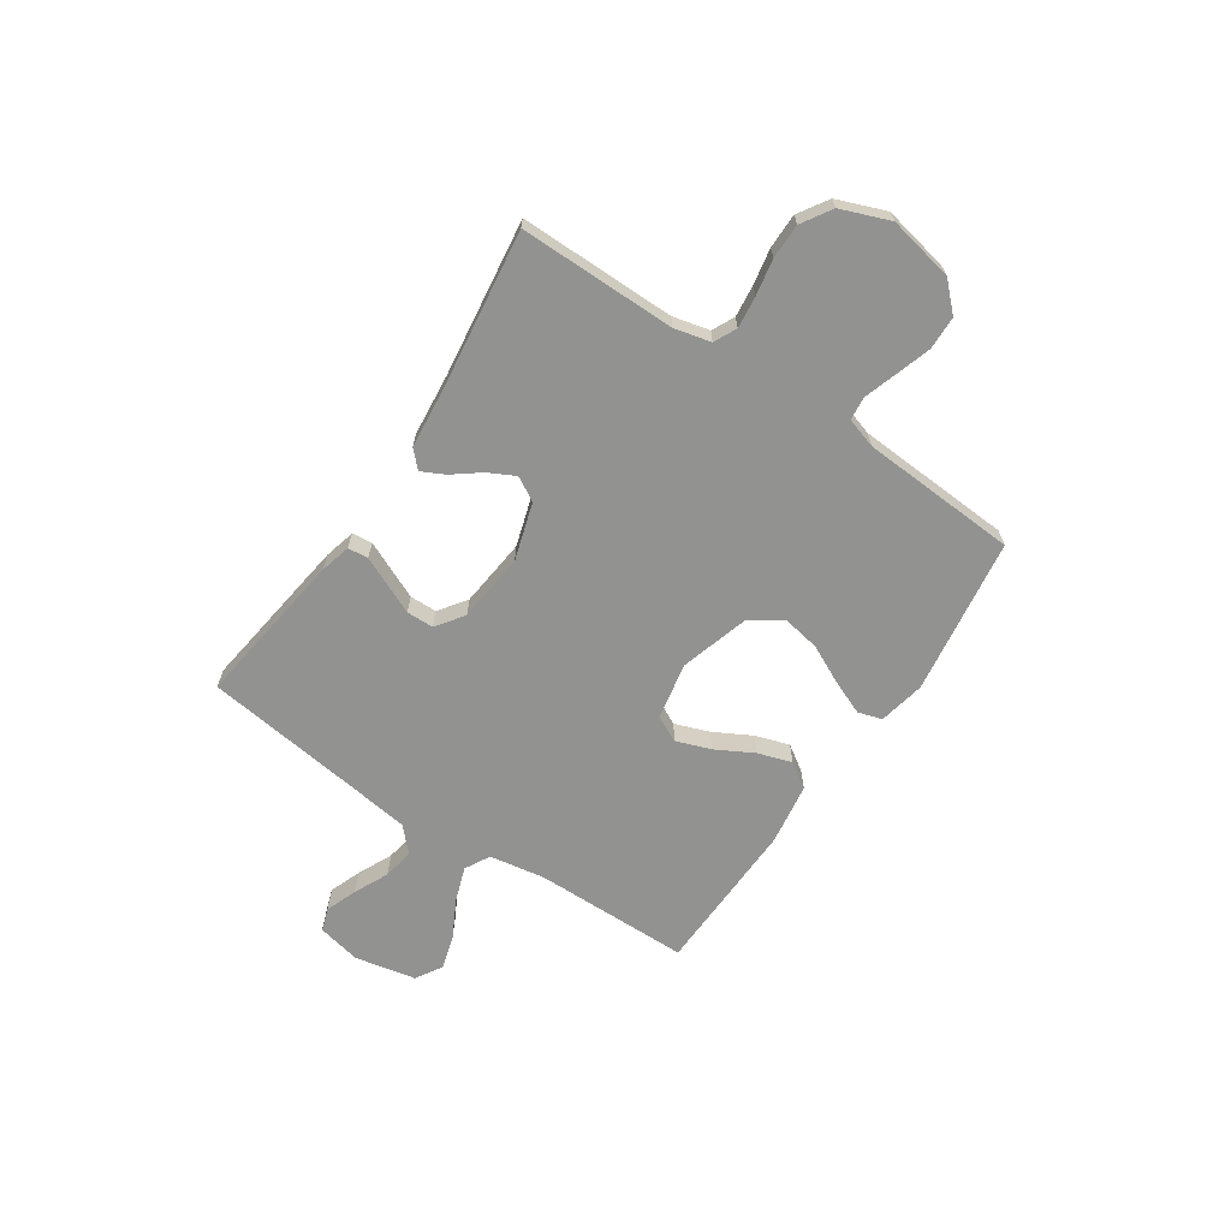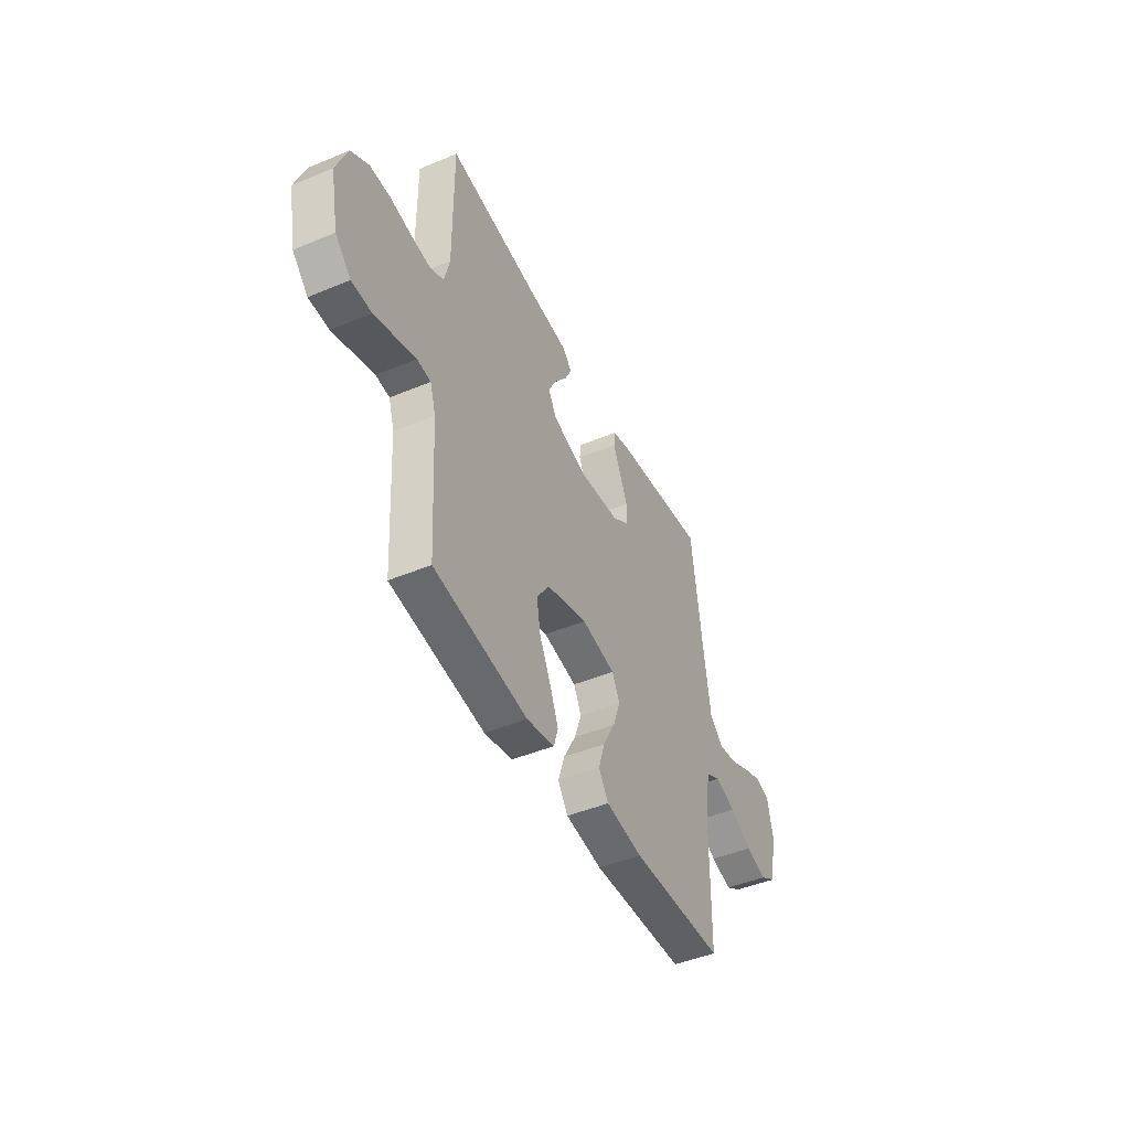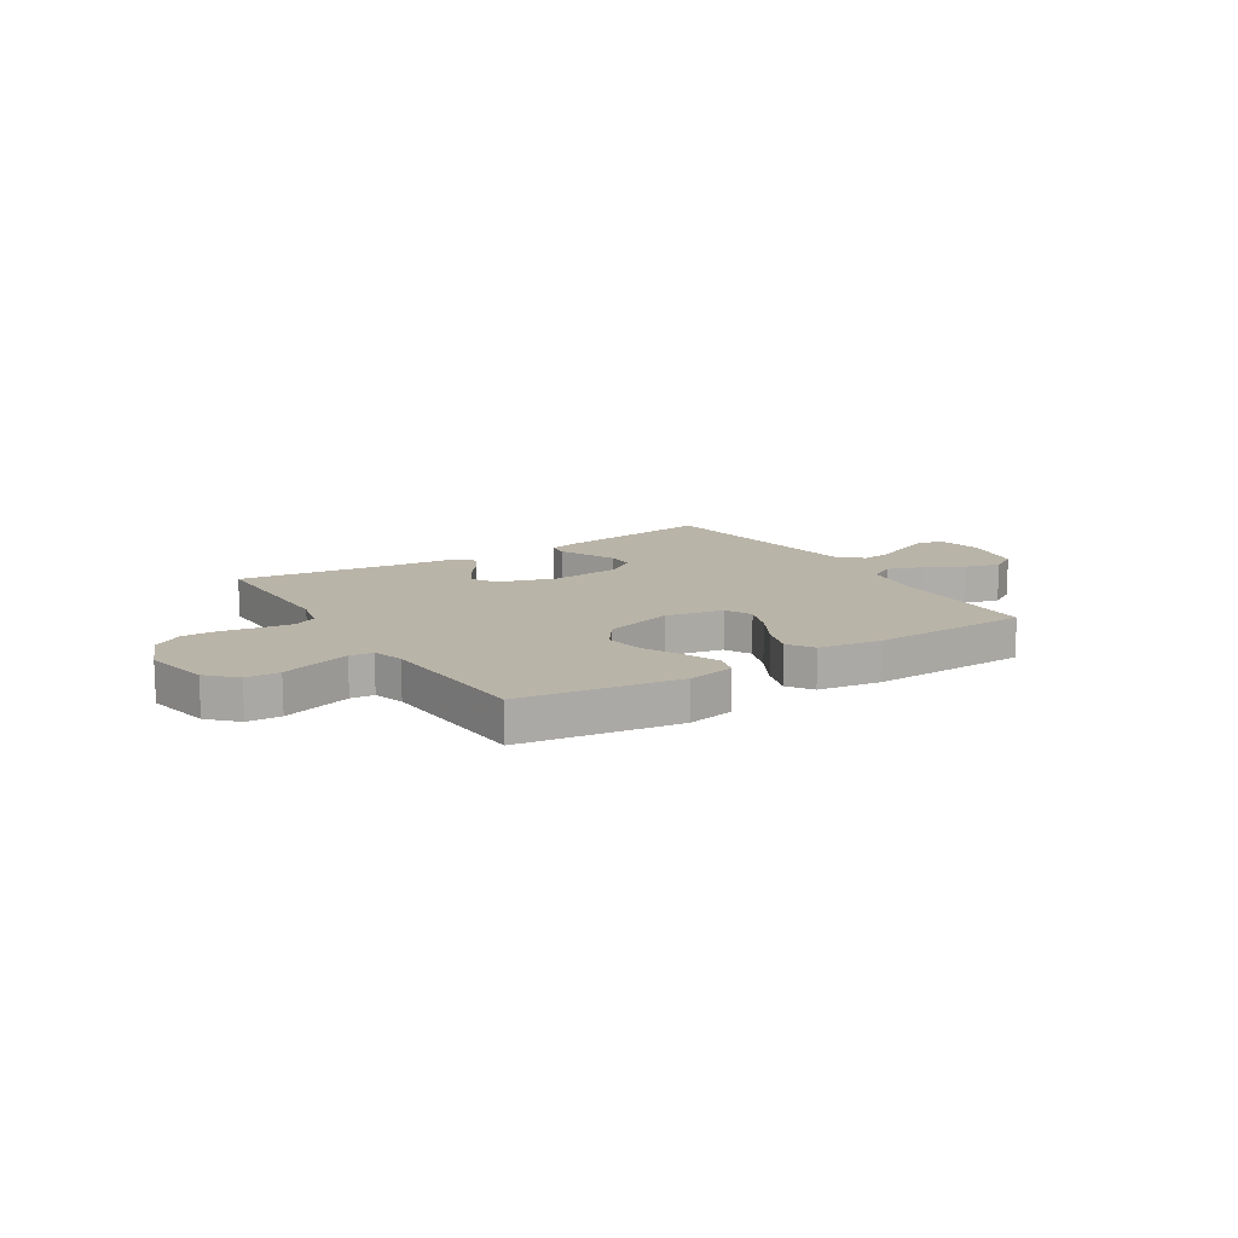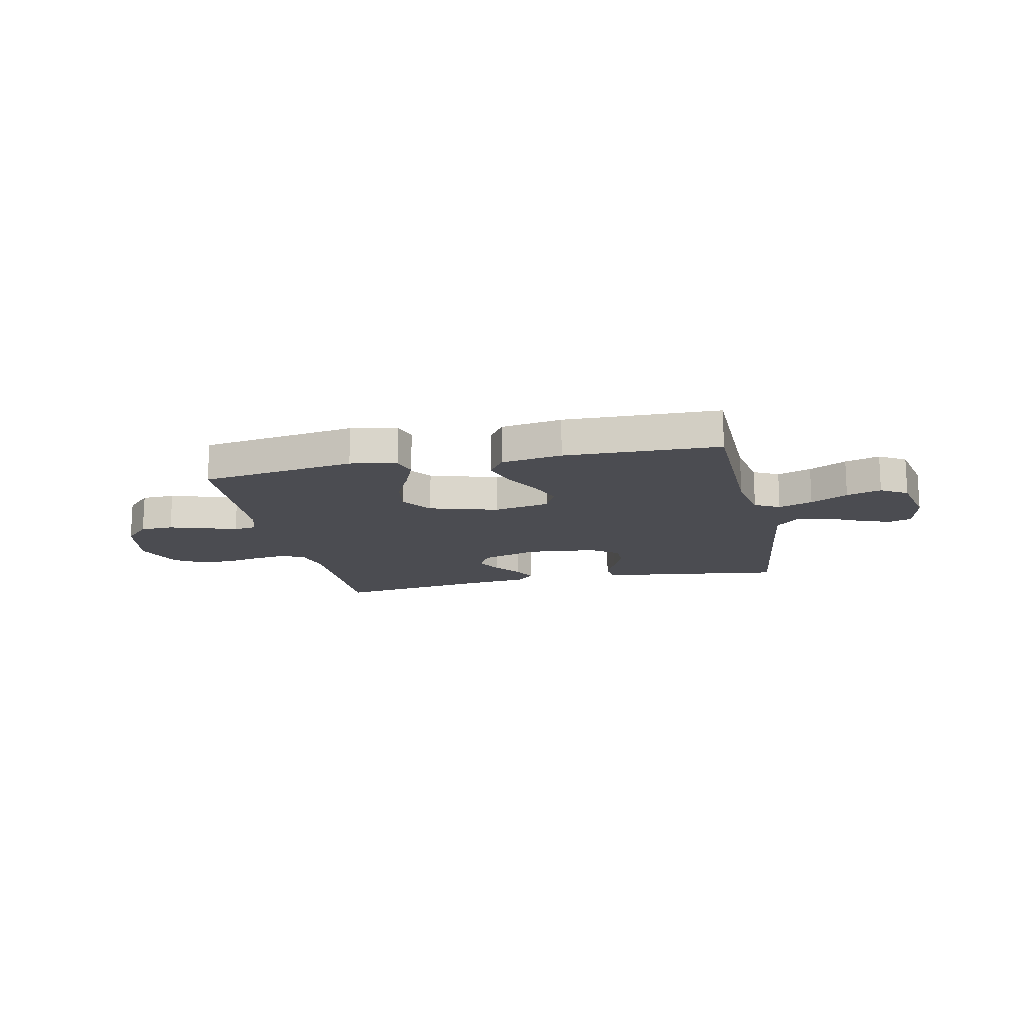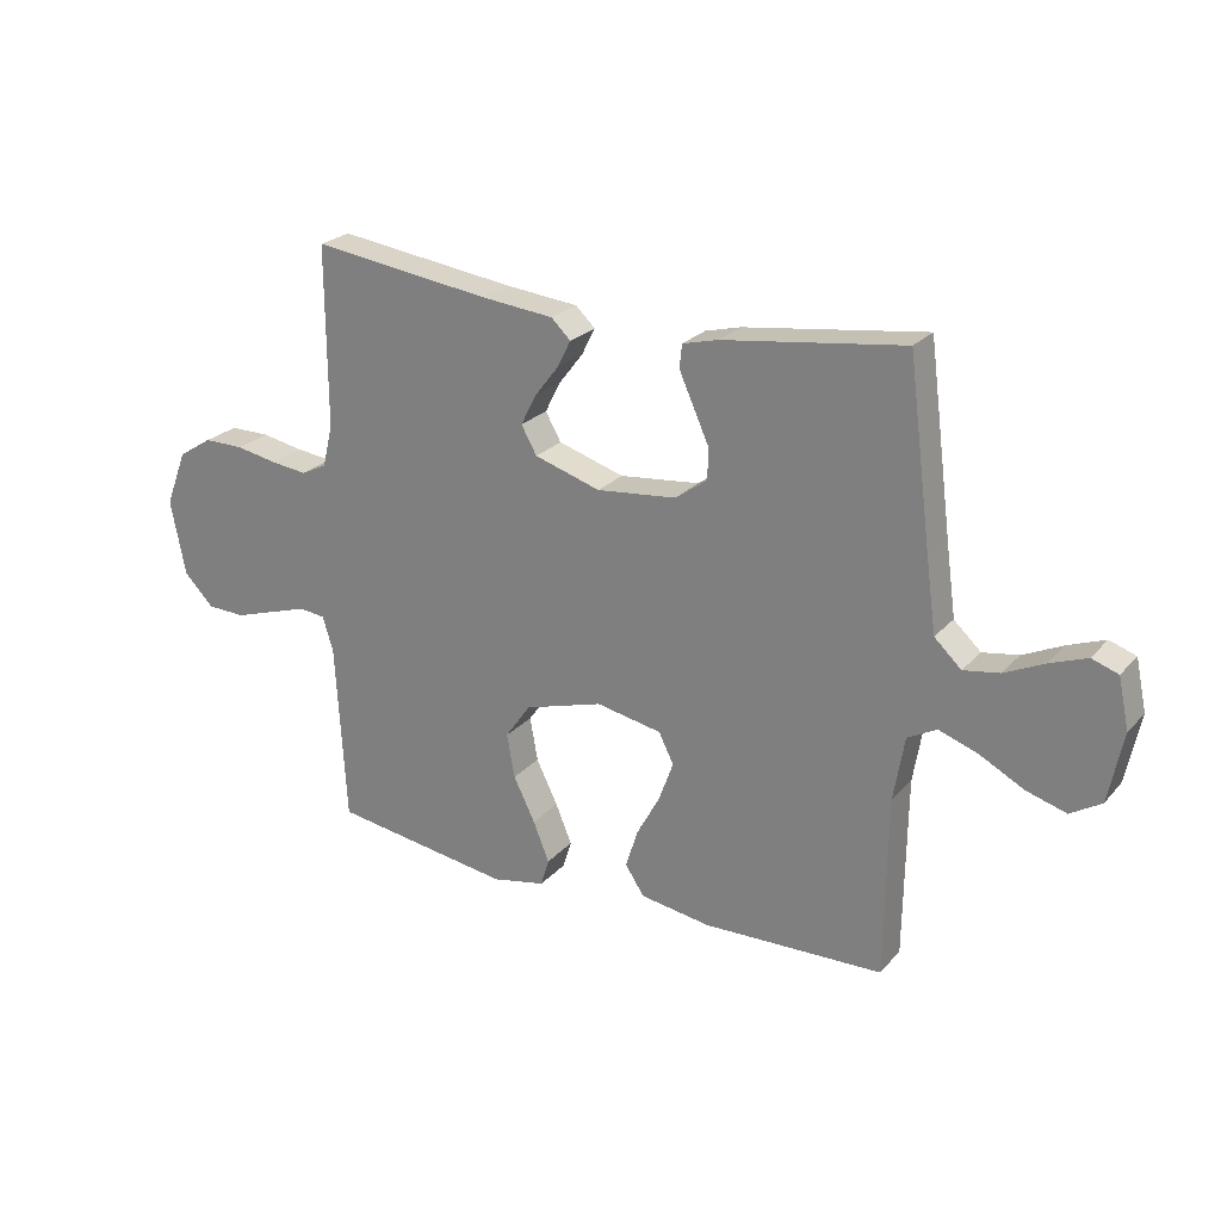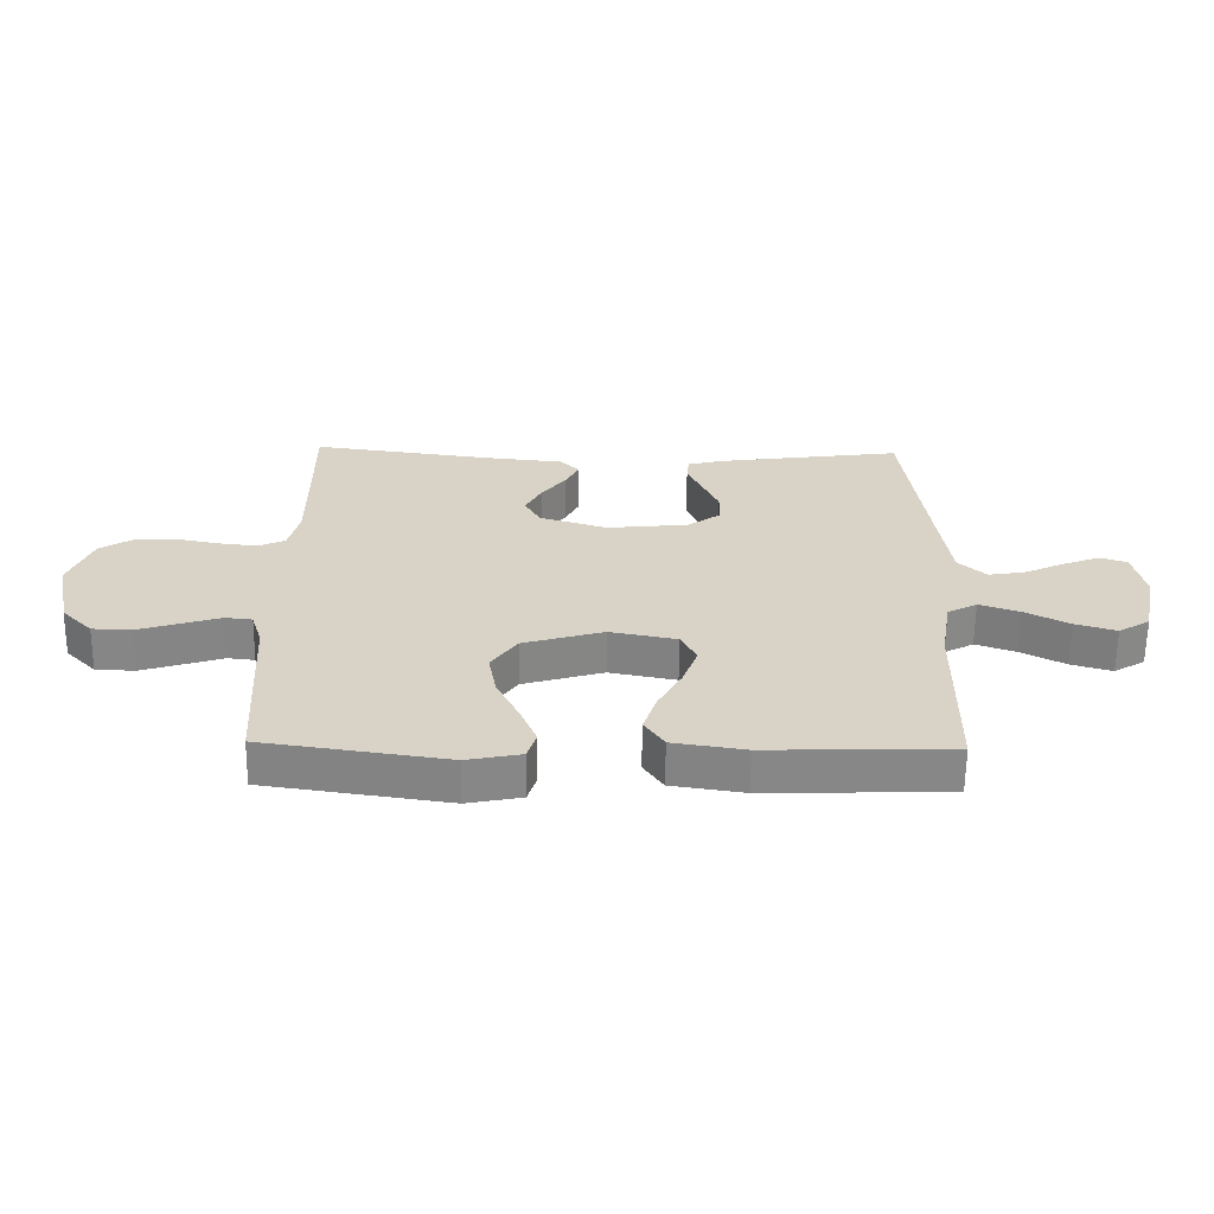
<metadata>
{"format":"obj","ext":"obj","renderer":"f3d","projection":"perspective","resolution":1024,"background":"white","views":[{"elev":-66.2,"azim":56.1,"up":"+Y"},{"elev":-45.7,"azim":115.6,"up":"+Z"},{"elev":13.1,"azim":147.8,"up":"+Y"},{"elev":-15.5,"azim":-167.8,"up":"+Y"},{"elev":24.0,"azim":-149.3,"up":"+Z"},{"elev":-62.3,"azim":179.3,"up":"+Z"}]}
</metadata>
<code>
v 0.5 0.07 0.5
v 0.499 0.07 0.2
v 0.516 0.07 0.13
v 0.559 0.07 0.109
v 0.62 0.07 0.116
v 0.689 0.07 0.129
v 0.756 0.07 0.129
v 0.813 0.07 0.093
v 0.849 0.07 0
v 0.824 0.07 -0.126
v 0.774 0.07 -0.177
v 0.71 0.07 -0.179
v 0.641 0.07 -0.157
v 0.579 0.07 -0.137
v 0.535 0.07 -0.142
v 0.517 0.07 -0.2
v 0.5 0.07 -0.5
v 0.2 0.07 -0.544
v 0.111 0.07 -0.526
v 0.097 0.07 -0.48
v 0.124 0.07 -0.414
v 0.16 0.07 -0.341
v 0.173 0.07 -0.268
v 0.131 0.07 -0.208
v 0 0.07 -0.169
v -0.109 0.07 -0.19
v -0.134 0.07 -0.24
v -0.11 0.07 -0.306
v -0.071 0.07 -0.378
v -0.05 0.07 -0.443
v -0.082 0.07 -0.491
v -0.2 0.07 -0.509
v -0.5 0.07 -0.5
v -0.504 0.07 -0.2
v -0.522 0.07 -0.093
v -0.57 0.07 -0.067
v -0.636 0.07 -0.09
v -0.708 0.07 -0.128
v -0.775 0.07 -0.148
v -0.826 0.07 -0.117
v -0.85 0.07 0
v -0.832 0.07 0.084
v -0.788 0.07 0.099
v -0.727 0.07 0.076
v -0.661 0.07 0.045
v -0.601 0.07 0.035
v -0.556 0.07 0.077
v -0.539 0.07 0.2
v -0.5 0.07 0.5
v -0.2 0.07 0.459
v -0.141 0.07 0.444
v -0.137 0.07 0.405
v -0.161 0.07 0.352
v -0.187 0.07 0.294
v -0.186 0.07 0.242
v -0.133 0.07 0.204
v 0 0.07 0.19
v 0.11 0.07 0.224
v 0.136 0.07 0.27
v 0.11 0.07 0.321
v 0.07 0.07 0.373
v 0.048 0.07 0.417
v 0.08 0.07 0.448
v 0.2 0.07 0.46
v 0.5 0 0.5
v 0.499 0 0.2
v 0.516 0 0.13
v 0.559 0 0.109
v 0.62 0 0.116
v 0.689 0 0.129
v 0.756 0 0.129
v 0.813 0 0.093
v 0.849 0 0
v 0.824 0 -0.126
v 0.774 0 -0.177
v 0.71 0 -0.179
v 0.641 0 -0.157
v 0.579 0 -0.137
v 0.535 0 -0.142
v 0.517 0 -0.2
v 0.5 0 -0.5
v 0.2 0 -0.544
v 0.111 0 -0.526
v 0.097 0 -0.48
v 0.124 0 -0.414
v 0.16 0 -0.341
v 0.173 0 -0.268
v 0.131 0 -0.208
v 0 0 -0.169
v -0.109 0 -0.19
v -0.134 0 -0.24
v -0.11 0 -0.306
v -0.071 0 -0.378
v -0.05 0 -0.443
v -0.082 0 -0.491
v -0.2 0 -0.509
v -0.5 0 -0.5
v -0.504 0 -0.2
v -0.522 0 -0.093
v -0.57 0 -0.067
v -0.636 0 -0.09
v -0.708 0 -0.128
v -0.775 0 -0.148
v -0.826 0 -0.117
v -0.85 0 0
v -0.832 0 0.084
v -0.788 0 0.099
v -0.727 0 0.076
v -0.661 0 0.045
v -0.601 0 0.035
v -0.556 0 0.077
v -0.539 0 0.2
v -0.5 0 0.5
v -0.2 0 0.459
v -0.141 0 0.444
v -0.137 0 0.405
v -0.161 0 0.352
v -0.187 0 0.294
v -0.186 0 0.242
v -0.133 0 0.204
v 0 0 0.19
v 0.11 0 0.224
v 0.136 0 0.27
v 0.11 0 0.321
v 0.07 0 0.373
v 0.048 0 0.417
v 0.08 0 0.448
v 0.2 0 0.46
f 62 63 64
f 61 62 64
f 60 61 64
f 64 1 2
f 60 64 2
f 59 60 2
f 58 59 2 3
f 57 58 3 4
f 56 57 4
f 51 52 53
f 50 51 53
f 49 50 53
f 48 49 53
f 47 48 53 54
f 46 47 54 55
f 43 44 45
f 42 43 45
f 41 42 45
f 40 41 45
f 39 40 45
f 38 39 45
f 37 38 45
f 36 37 45 46
f 46 55 56
f 36 46 56
f 35 36 56
f 32 33 34
f 31 32 34
f 30 31 34
f 29 30 34
f 28 29 34
f 27 28 34 35
f 20 21 22
f 19 20 22
f 18 19 22
f 17 18 22
f 16 17 22
f 15 16 22 23
f 12 13 14
f 11 12 14
f 10 11 14
f 9 10 14
f 8 9 14
f 7 8 14
f 6 7 14
f 5 6 14
f 4 5 14 15
f 15 23 24
f 4 15 24
f 56 4 24
f 26 27 35 56
f 56 24 25
f 25 26 56
f 128 127 126
f 128 126 125
f 128 125 124
f 66 65 128
f 66 128 124
f 66 124 123
f 67 66 123 122
f 68 67 122 121
f 68 121 120
f 117 116 115
f 117 115 114
f 117 114 113
f 117 113 112
f 118 117 112 111
f 119 118 111 110
f 109 108 107
f 109 107 106
f 109 106 105
f 109 105 104
f 109 104 103
f 109 103 102
f 109 102 101
f 110 109 101 100
f 120 119 110
f 120 110 100
f 120 100 99
f 98 97 96
f 98 96 95
f 98 95 94
f 98 94 93
f 98 93 92
f 99 98 92 91
f 86 85 84
f 86 84 83
f 86 83 82
f 86 82 81
f 86 81 80
f 87 86 80 79
f 78 77 76
f 78 76 75
f 78 75 74
f 78 74 73
f 78 73 72
f 78 72 71
f 78 71 70
f 78 70 69
f 79 78 69 68
f 88 87 79
f 88 79 68
f 88 68 120
f 120 99 91 90
f 89 88 120
f 120 90 89
f 1 65 66 2
f 2 66 67 3
f 3 67 68 4
f 4 68 69 5
f 5 69 70 6
f 6 70 71 7
f 7 71 72 8
f 8 72 73 9
f 9 73 74 10
f 10 74 75 11
f 11 75 76 12
f 12 76 77 13
f 13 77 78 14
f 14 78 79 15
f 15 79 80 16
f 16 80 81 17
f 17 81 82 18
f 18 82 83 19
f 19 83 84 20
f 20 84 85 21
f 21 85 86 22
f 22 86 87 23
f 23 87 88 24
f 24 88 89 25
f 25 89 90 26
f 26 90 91 27
f 27 91 92 28
f 28 92 93 29
f 29 93 94 30
f 30 94 95 31
f 31 95 96 32
f 32 96 97 33
f 33 97 98 34
f 34 98 99 35
f 35 99 100 36
f 36 100 101 37
f 37 101 102 38
f 38 102 103 39
f 39 103 104 40
f 40 104 105 41
f 41 105 106 42
f 42 106 107 43
f 43 107 108 44
f 44 108 109 45
f 45 109 110 46
f 46 110 111 47
f 47 111 112 48
f 48 112 113 49
f 49 113 114 50
f 50 114 115 51
f 51 115 116 52
f 52 116 117 53
f 53 117 118 54
f 54 118 119 55
f 55 119 120 56
f 56 120 121 57
f 57 121 122 58
f 58 122 123 59
f 59 123 124 60
f 60 124 125 61
f 61 125 126 62
f 62 126 127 63
f 63 127 128 64
f 64 128 65 1

</code>
